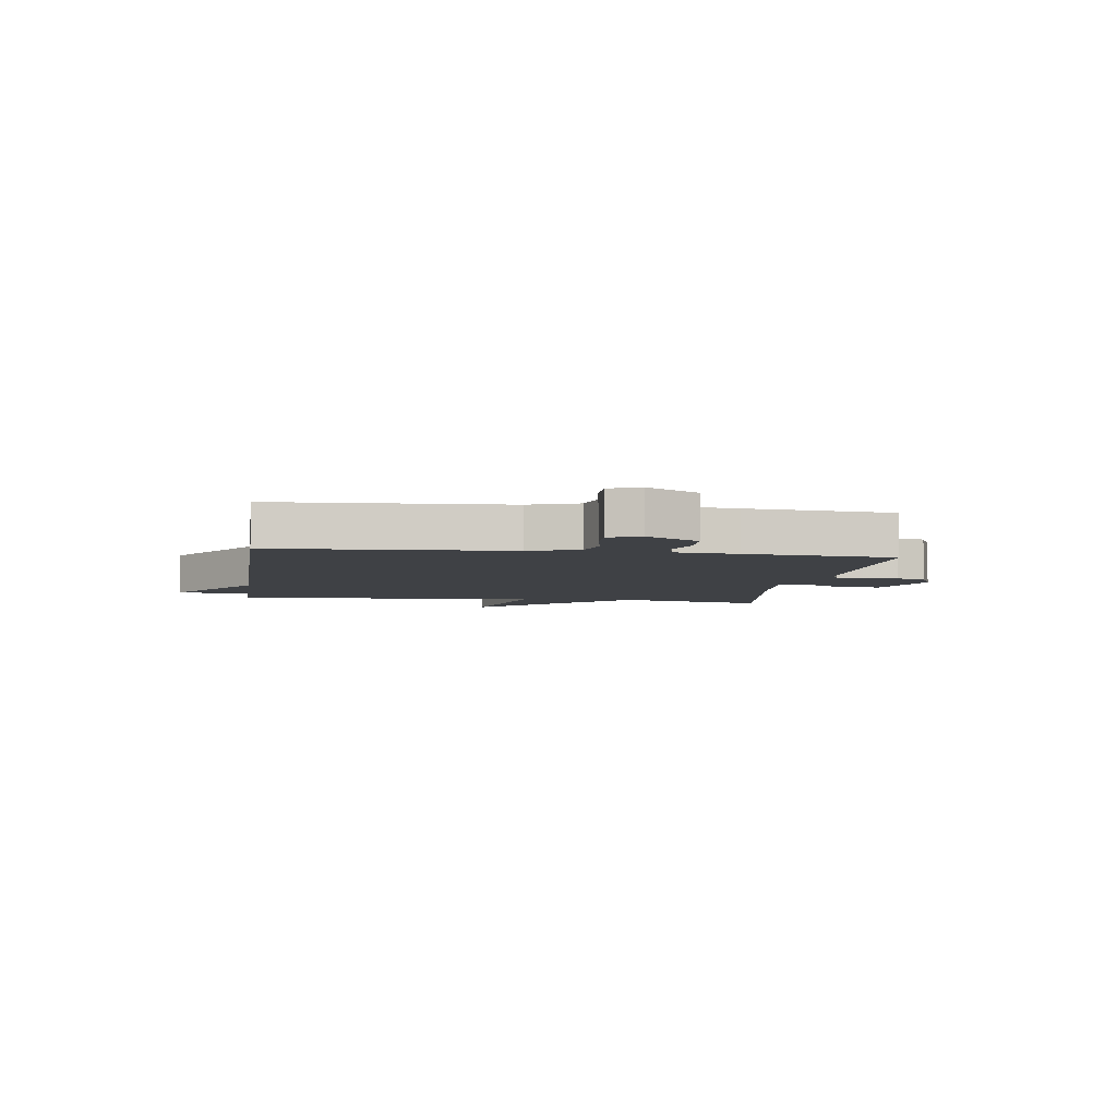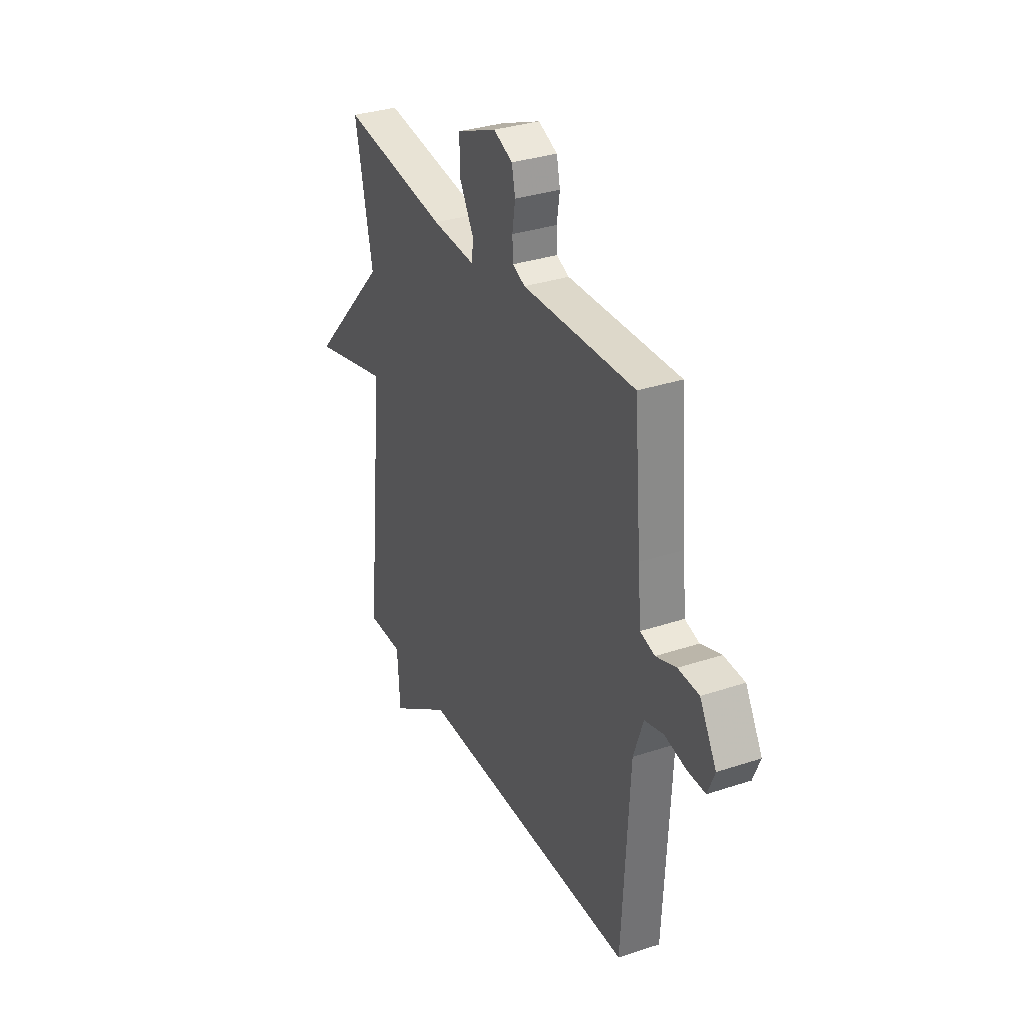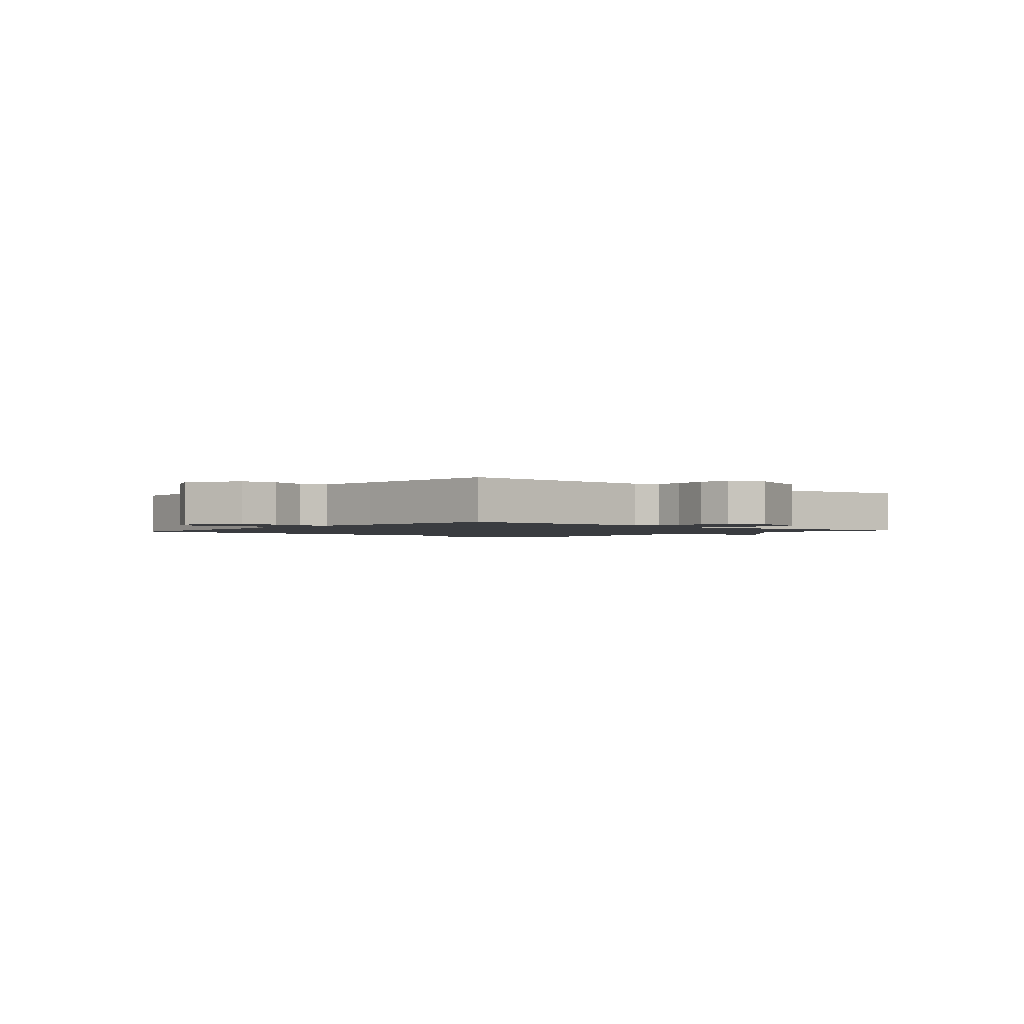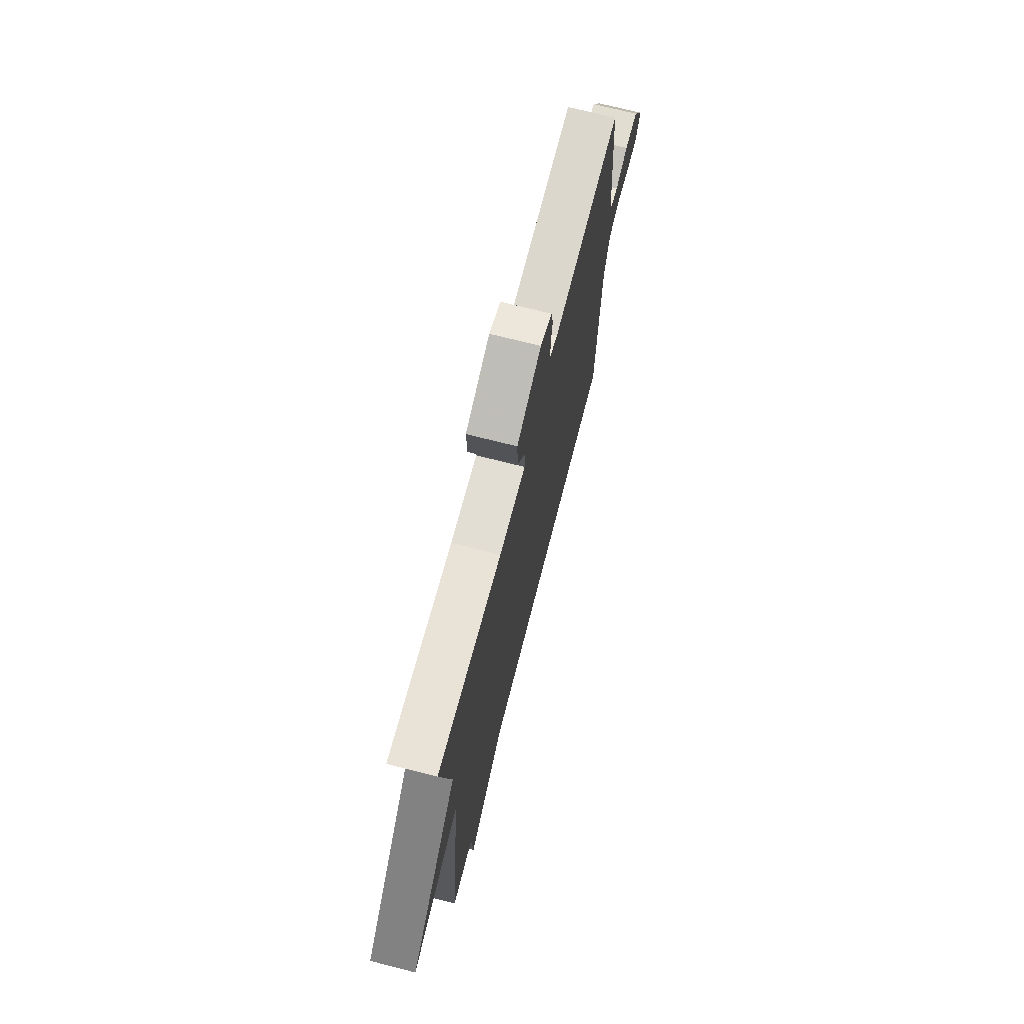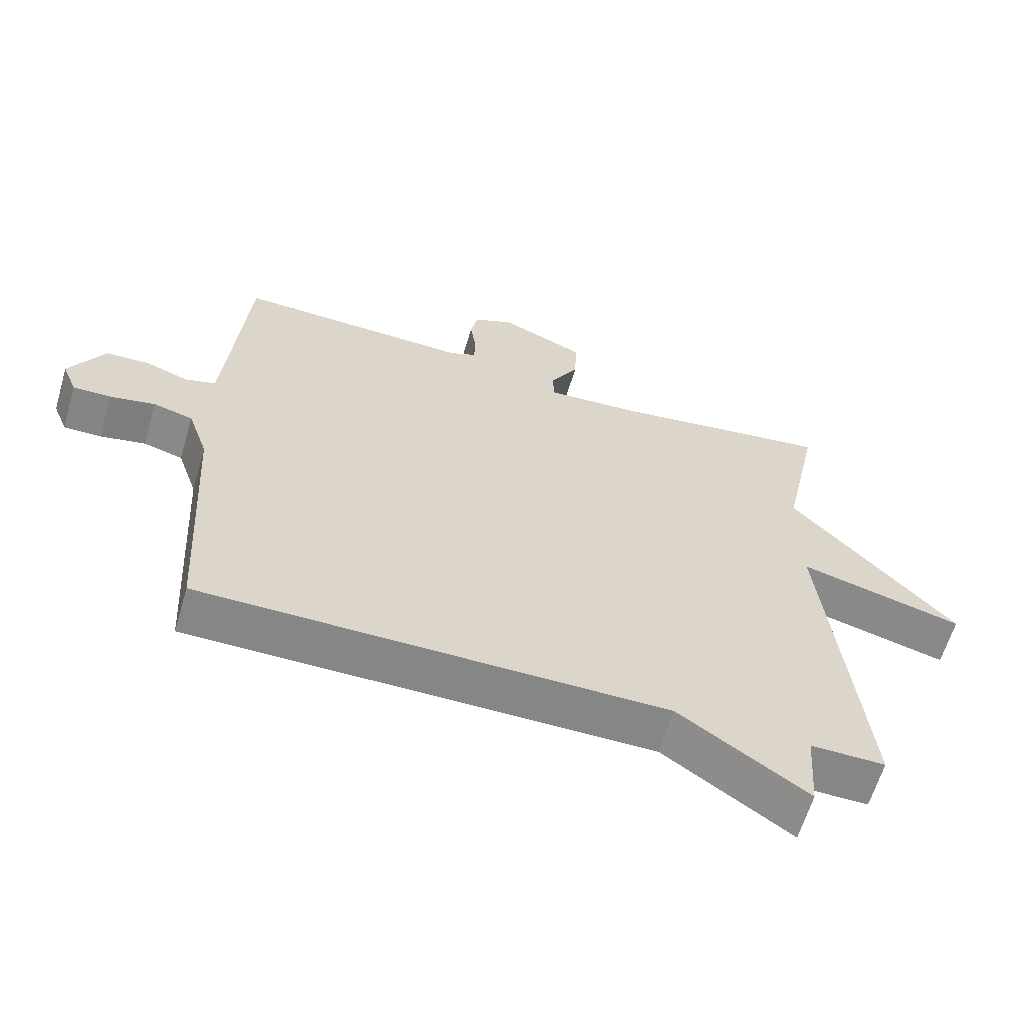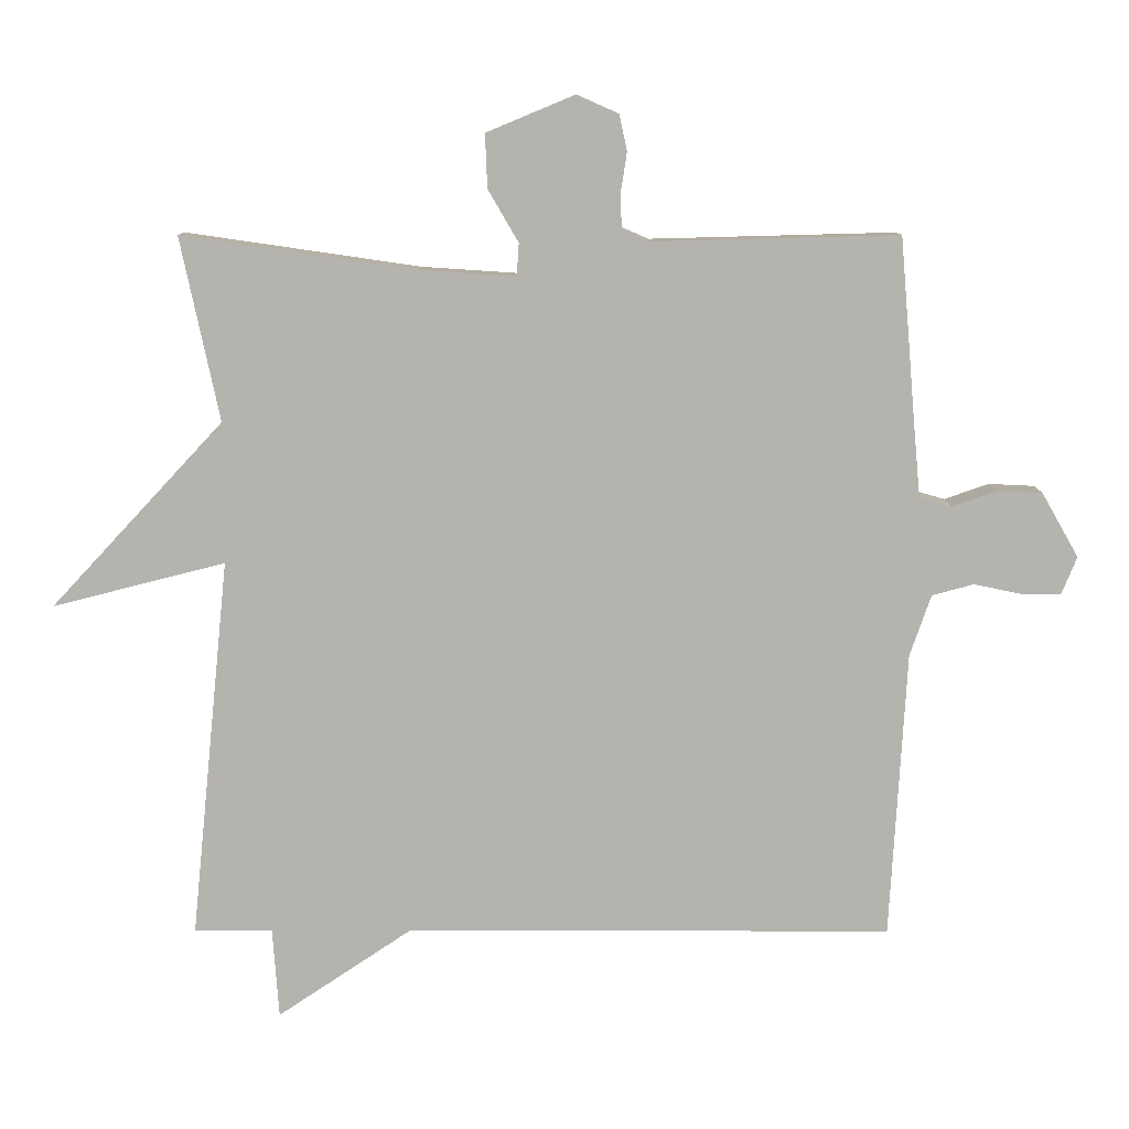
<metadata>
{"format":"obj","ext":"obj","renderer":"f3d","projection":"perspective","resolution":1024,"background":"white","views":[{"elev":-5.3,"azim":-98.3,"up":"+Y"},{"elev":32.5,"azim":-114.8,"up":"+Z"},{"elev":-1.7,"azim":-40.3,"up":"+Y"},{"elev":71.3,"azim":104.3,"up":"+Z"},{"elev":-62.1,"azim":-16.5,"up":"+Z"},{"elev":10.0,"azim":-179.9,"up":"+Z"}]}
</metadata>
<code>
v -0.5 0.07 -0.5
v -0.523 0.07 -0.093
v -0.553 0.07 -0.006
v -0.612 0.07 0.01
v -0.679 0.07 -0.004
v -0.735 0.07 -0.005
v -0.757 0.07 0.049
v -0.705 0.07 0.14
v -0.64 0.07 0.143
v -0.577 0.07 0.121
v -0.532 0.07 0.134
v -0.522 0.07 0.243
v -0.5 0.07 0.5
v -0.152 0.07 0.491
v -0.113 0.07 0.508
v -0.111 0.07 0.555
v -0.12 0.07 0.614
v -0.109 0.07 0.665
v -0.05 0.07 0.691
v 0.075 0.07 0.639
v 0.072 0.07 0.563
v 0.029 0.07 0.489
v 0.032 0.07 0.443
v 0.168 0.07 0.452
v 0.5 0.07 0.5
v 0.445 0.07 0.24
v 0.689 0.07 -0.022
v 0.445 0.07 0.04
v 0.5 0.07 -0.5
v 0.389 0.07 -0.499
v 0.38 0.07 -0.627
v 0.189 0.07 -0.499
v -0.5 0 -0.5
v -0.523 0 -0.093
v -0.553 0 -0.006
v -0.612 0 0.01
v -0.679 0 -0.004
v -0.735 0 -0.005
v -0.757 0 0.049
v -0.705 0 0.14
v -0.64 0 0.143
v -0.577 0 0.121
v -0.532 0 0.134
v -0.522 0 0.243
v -0.5 0 0.5
v -0.152 0 0.491
v -0.113 0 0.508
v -0.111 0 0.555
v -0.12 0 0.614
v -0.109 0 0.665
v -0.05 0 0.691
v 0.075 0 0.639
v 0.072 0 0.563
v 0.029 0 0.489
v 0.032 0 0.443
v 0.168 0 0.452
v 0.5 0 0.5
v 0.445 0 0.24
v 0.689 0 -0.022
v 0.445 0 0.04
v 0.5 0 -0.5
v 0.389 0 -0.499
v 0.38 0 -0.627
v 0.189 0 -0.499
f 30 31 32
f 28 29 30
f 28 30 32
f 26 27 28
f 32 1 2
f 28 32 2
f 26 28 2
f 26 2 3
f 25 26 3
f 24 25 3
f 20 21 22
f 19 20 22
f 18 19 22
f 17 18 22
f 16 17 22
f 15 16 22 23
f 14 15 23
f 12 13 14 23
f 11 12 23 24
f 8 9 10
f 7 8 10
f 6 7 10
f 5 6 10
f 4 5 10
f 4 10 11
f 3 4 11 24
f 64 63 62
f 62 61 60
f 64 62 60
f 60 59 58
f 34 33 64
f 34 64 60
f 34 60 58
f 35 34 58
f 35 58 57
f 35 57 56
f 54 53 52
f 54 52 51
f 54 51 50
f 54 50 49
f 54 49 48
f 55 54 48 47
f 55 47 46
f 55 46 45 44
f 56 55 44 43
f 42 41 40
f 42 40 39
f 42 39 38
f 42 38 37
f 42 37 36
f 43 42 36
f 56 43 36 35
f 1 33 34 2
f 2 34 35 3
f 3 35 36 4
f 4 36 37 5
f 5 37 38 6
f 6 38 39 7
f 7 39 40 8
f 8 40 41 9
f 9 41 42 10
f 10 42 43 11
f 11 43 44 12
f 12 44 45 13
f 13 45 46 14
f 14 46 47 15
f 15 47 48 16
f 16 48 49 17
f 17 49 50 18
f 18 50 51 19
f 19 51 52 20
f 20 52 53 21
f 21 53 54 22
f 22 54 55 23
f 23 55 56 24
f 24 56 57 25
f 25 57 58 26
f 26 58 59 27
f 27 59 60 28
f 28 60 61 29
f 29 61 62 30
f 30 62 63 31
f 31 63 64 32
f 32 64 33 1

</code>
